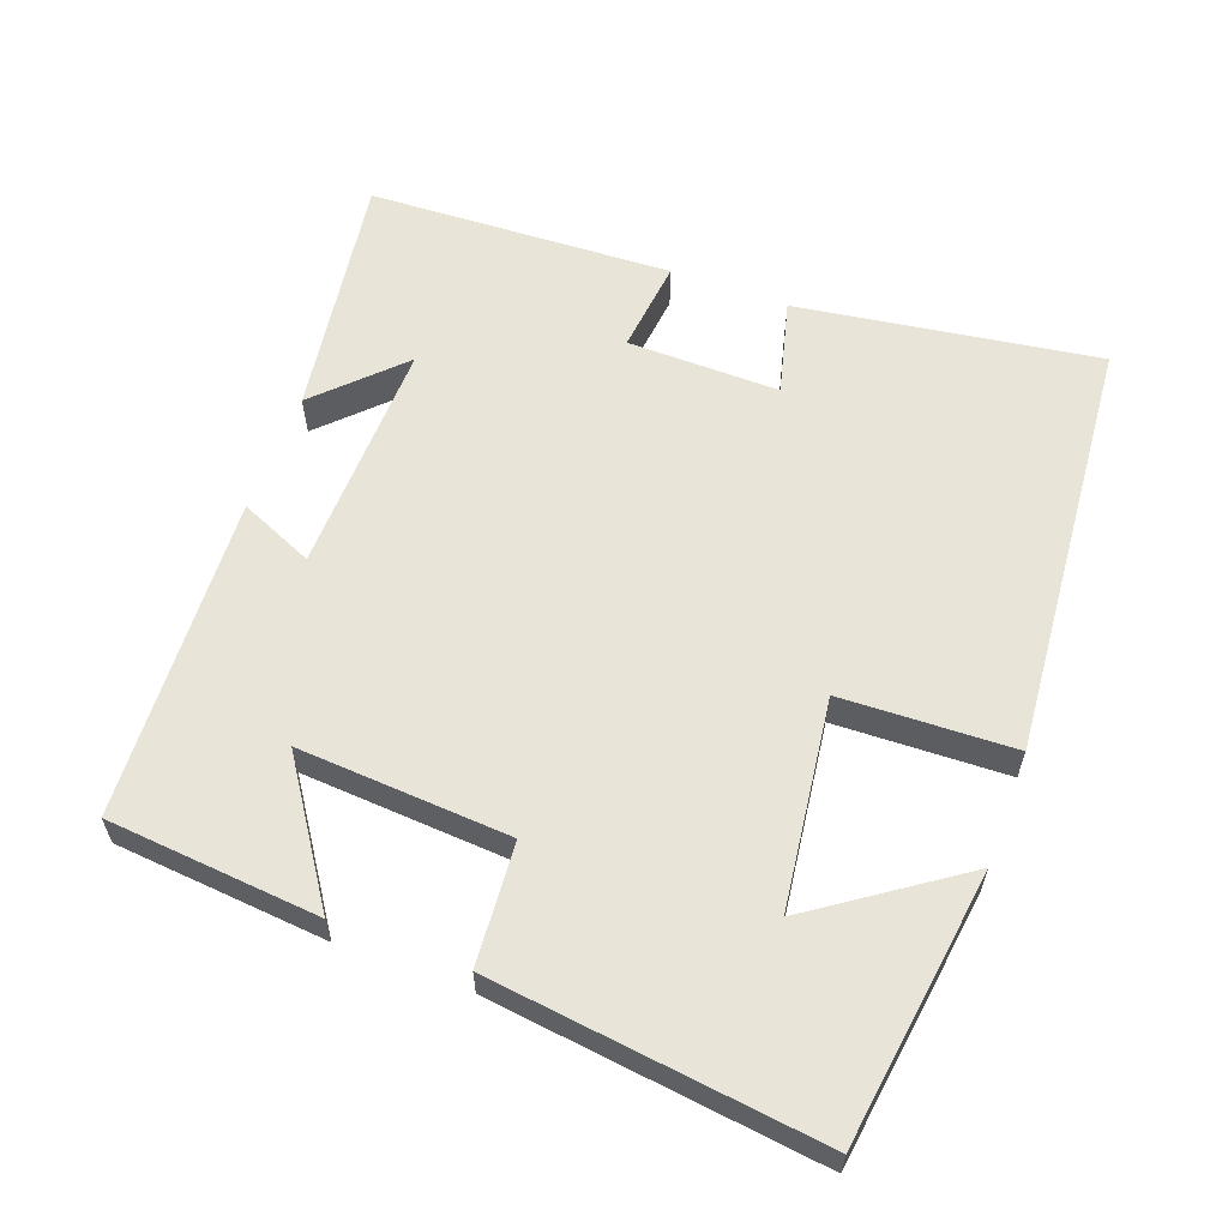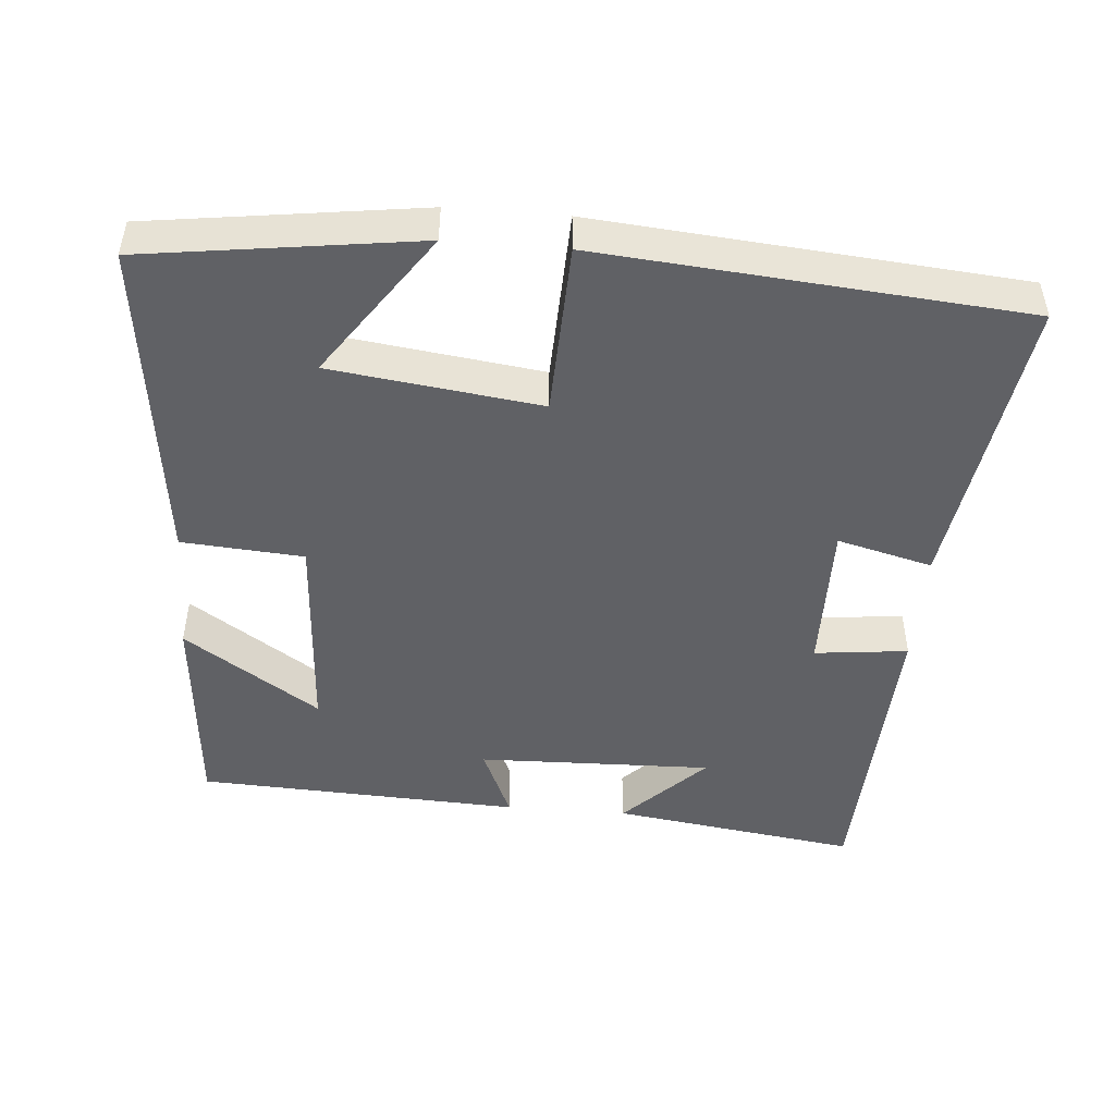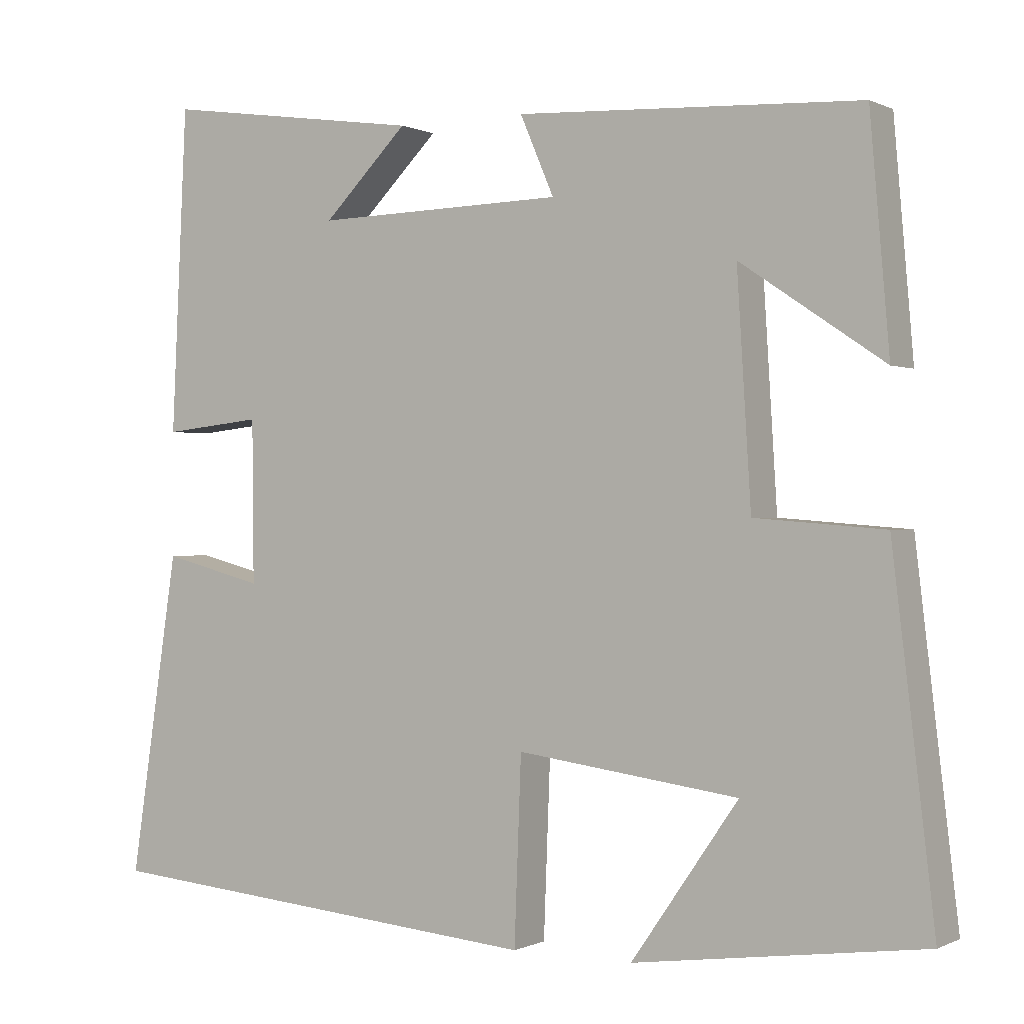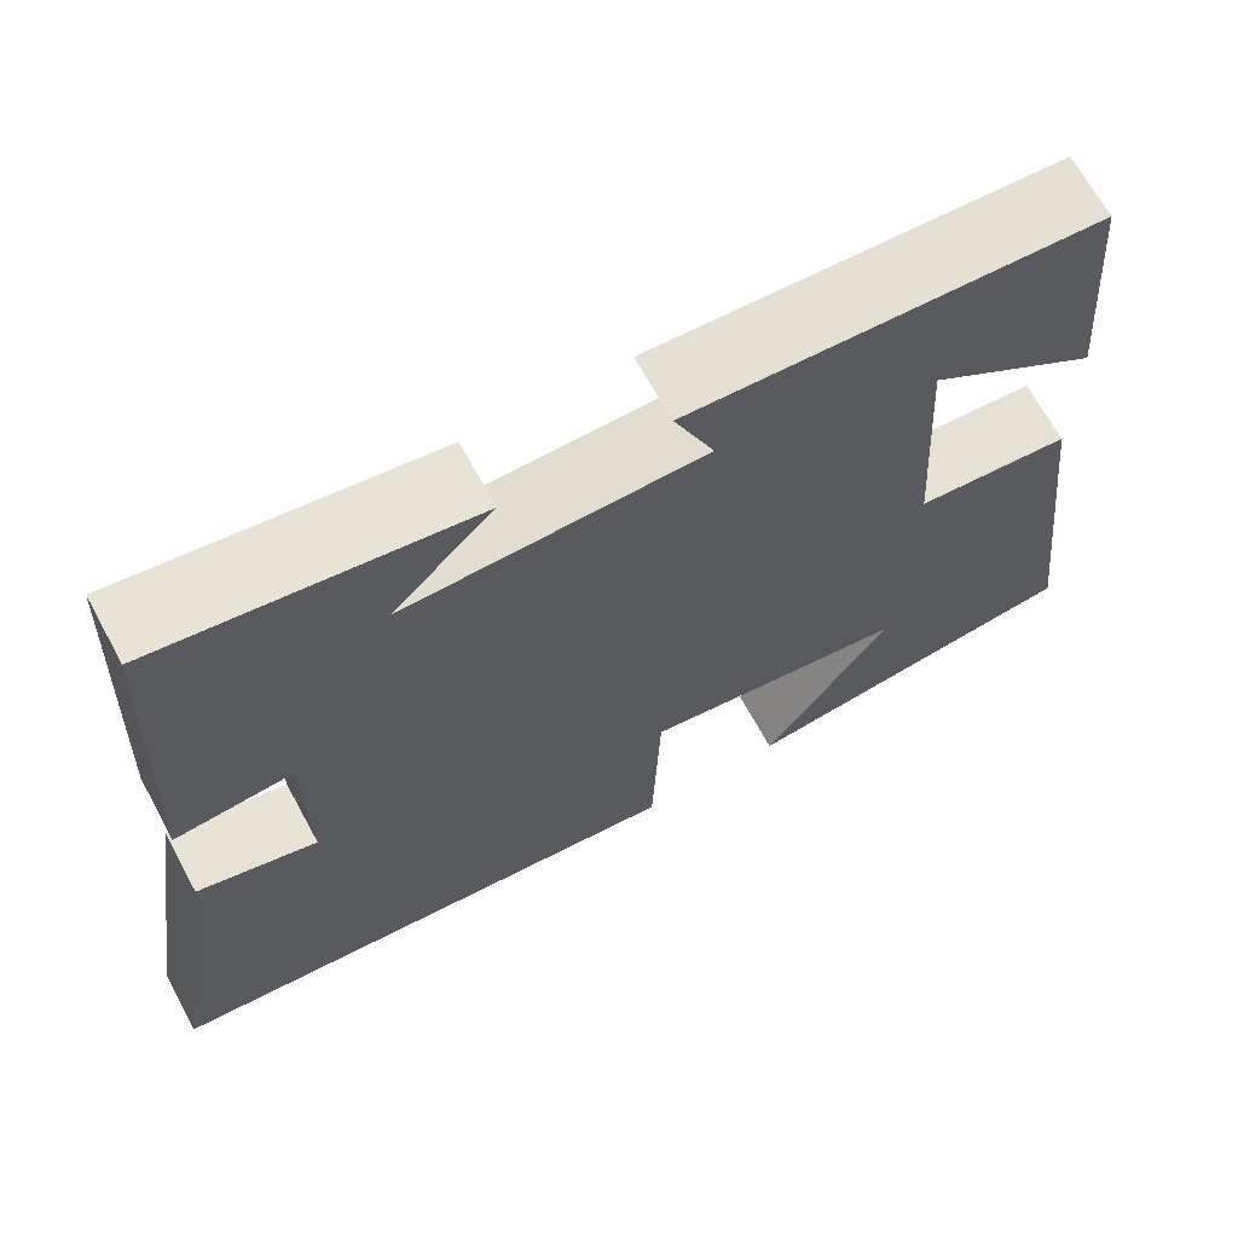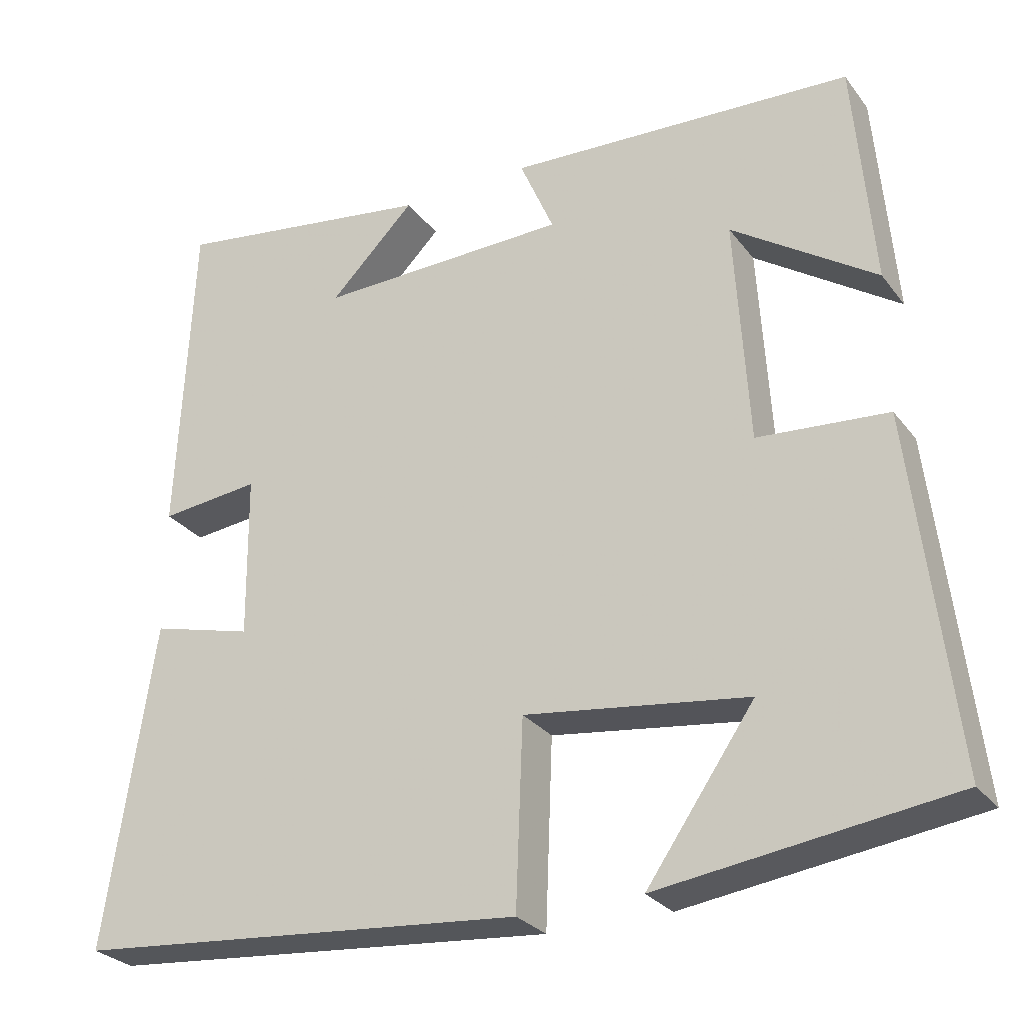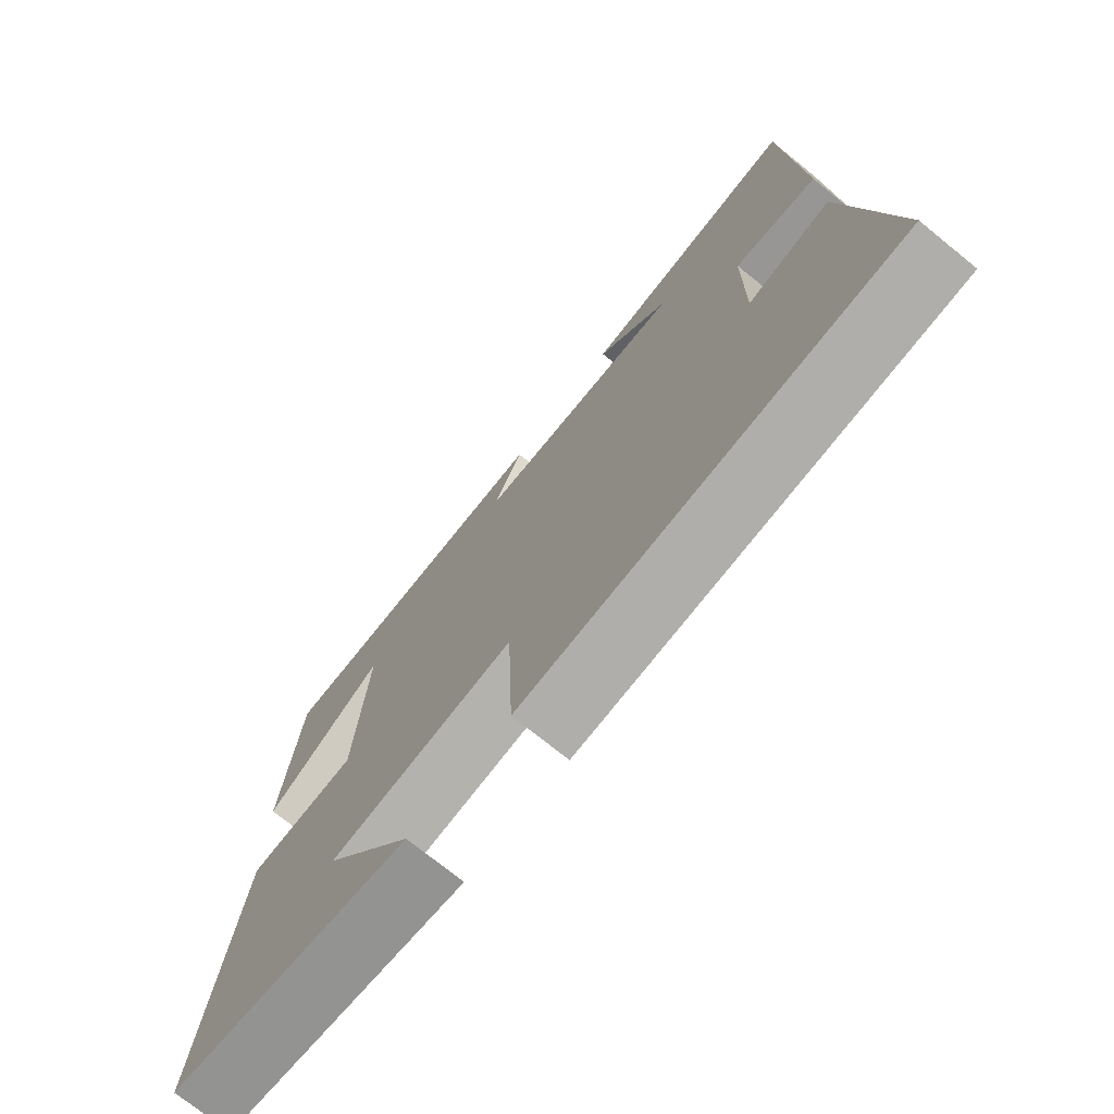
<metadata>
{"format":"obj","ext":"obj","renderer":"f3d","projection":"perspective","resolution":1024,"background":"white","views":[{"elev":60.2,"azim":110.4,"up":"+Y"},{"elev":-47.5,"azim":175.4,"up":"+Y"},{"elev":-0.0,"azim":31.0,"up":"+Z"},{"elev":67.4,"azim":-28.6,"up":"+Z"},{"elev":-27.7,"azim":29.2,"up":"+Z"},{"elev":-73.4,"azim":-129.0,"up":"+Z"}]}
</metadata>
<code>
v 0.475 0.07 0.478
v 0.5 0.07 0.185
v 0.314 0.07 0.31
v 0.332 0.07 0.018
v 0.5 0.07 0.005
v 0.554 0.07 -0.449
v 0.178 0.07 -0.5
v 0.317 0.07 -0.3
v 0.029 0.07 -0.262
v 0.02 0.07 -0.5
v -0.563 0.07 -0.449
v -0.5 0.07 -0.033
v -0.369 0.07 -0.067
v -0.371 0.07 0.143
v -0.5 0.07 0.129
v -0.48 0.07 0.549
v -0.141 0.07 0.5
v -0.251 0.07 0.39
v 0.073 0.07 0.398
v 0.029 0.07 0.5
v 0.475 0 0.478
v 0.5 0 0.185
v 0.314 0 0.31
v 0.332 0 0.018
v 0.5 0 0.005
v 0.554 0 -0.449
v 0.178 0 -0.5
v 0.317 0 -0.3
v 0.029 0 -0.262
v 0.02 0 -0.5
v -0.563 0 -0.449
v -0.5 0 -0.033
v -0.369 0 -0.067
v -0.371 0 0.143
v -0.5 0 0.129
v -0.48 0 0.549
v -0.141 0 0.5
v -0.251 0 0.39
v 0.073 0 0.398
v 0.029 0 0.5
f 19 20 1
f 16 17 18
f 14 15 16 18
f 13 14 18 19
f 11 12 13
f 10 11 13
f 9 10 13
f 8 9 13 19
f 6 7 8
f 4 5 6 8
f 3 4 8 19
f 1 2 3
f 1 3 19
f 21 40 39
f 38 37 36
f 38 36 35 34
f 39 38 34 33
f 33 32 31
f 33 31 30
f 33 30 29
f 39 33 29 28
f 28 27 26
f 28 26 25 24
f 39 28 24 23
f 23 22 21
f 39 23 21
f 1 21 22 2
f 2 22 23 3
f 3 23 24 4
f 4 24 25 5
f 5 25 26 6
f 6 26 27 7
f 7 27 28 8
f 8 28 29 9
f 9 29 30 10
f 10 30 31 11
f 11 31 32 12
f 12 32 33 13
f 13 33 34 14
f 14 34 35 15
f 15 35 36 16
f 16 36 37 17
f 17 37 38 18
f 18 38 39 19
f 19 39 40 20
f 20 40 21 1

</code>
